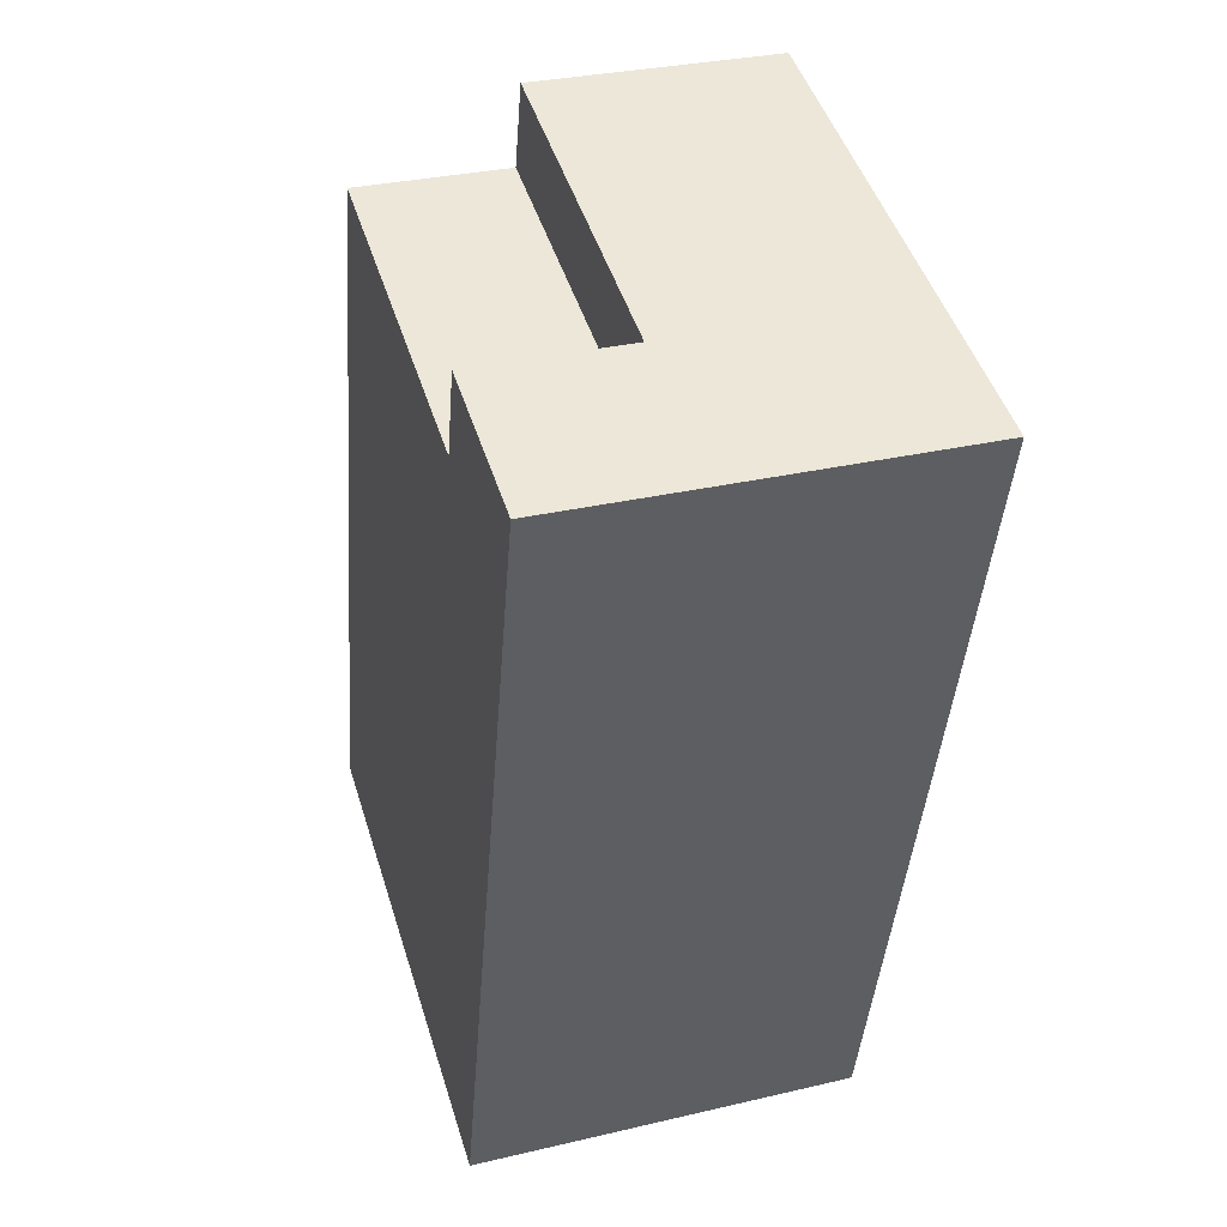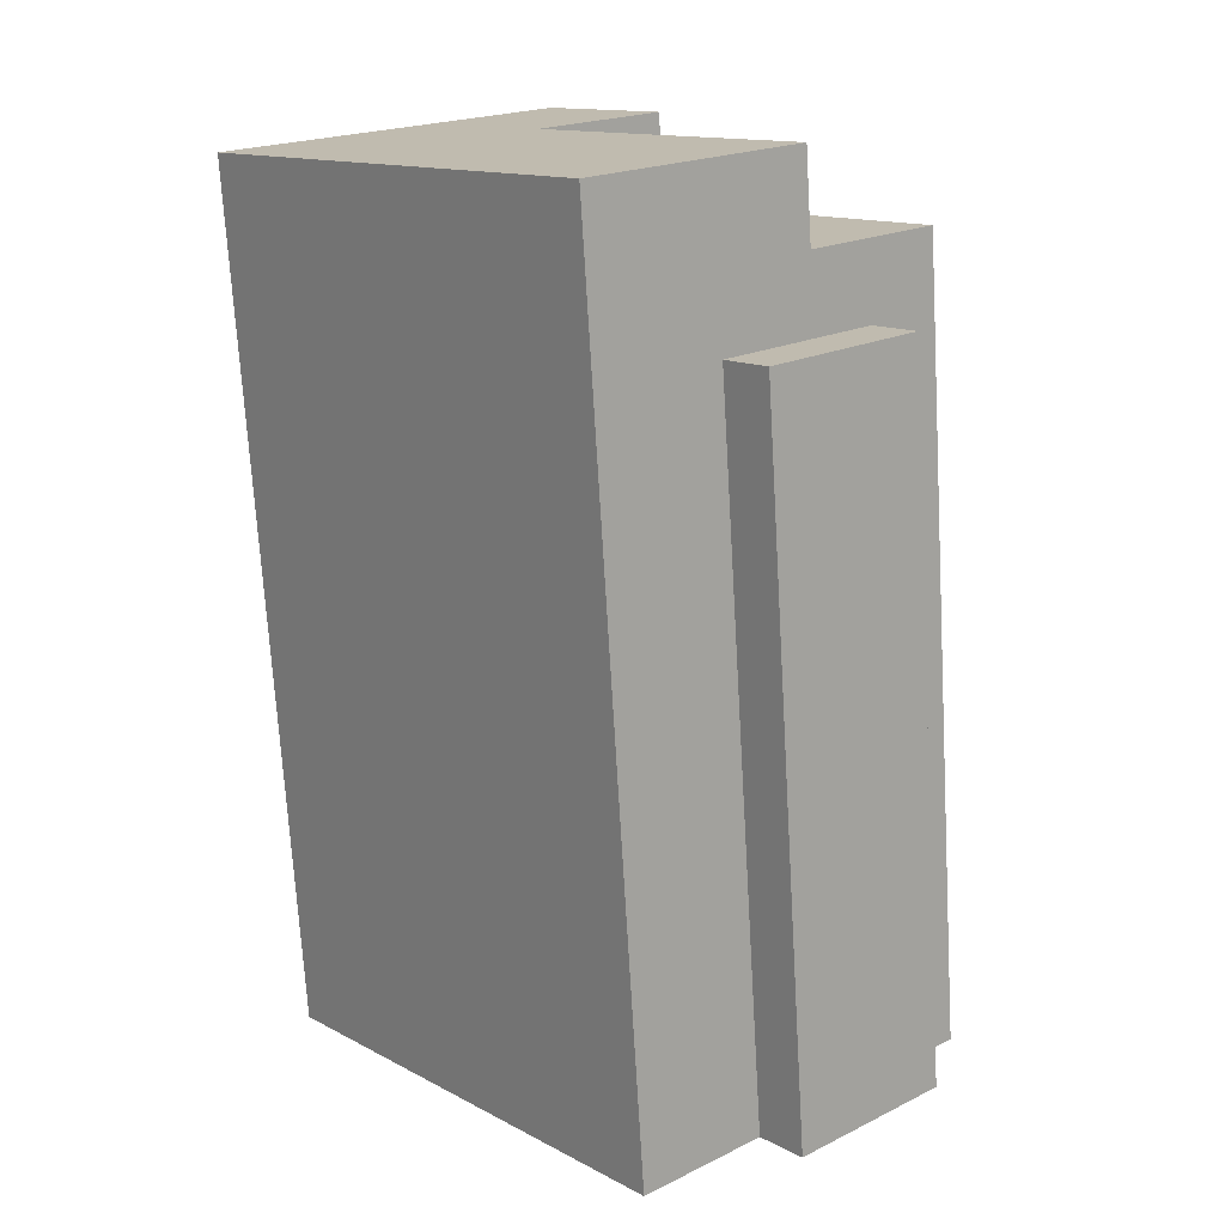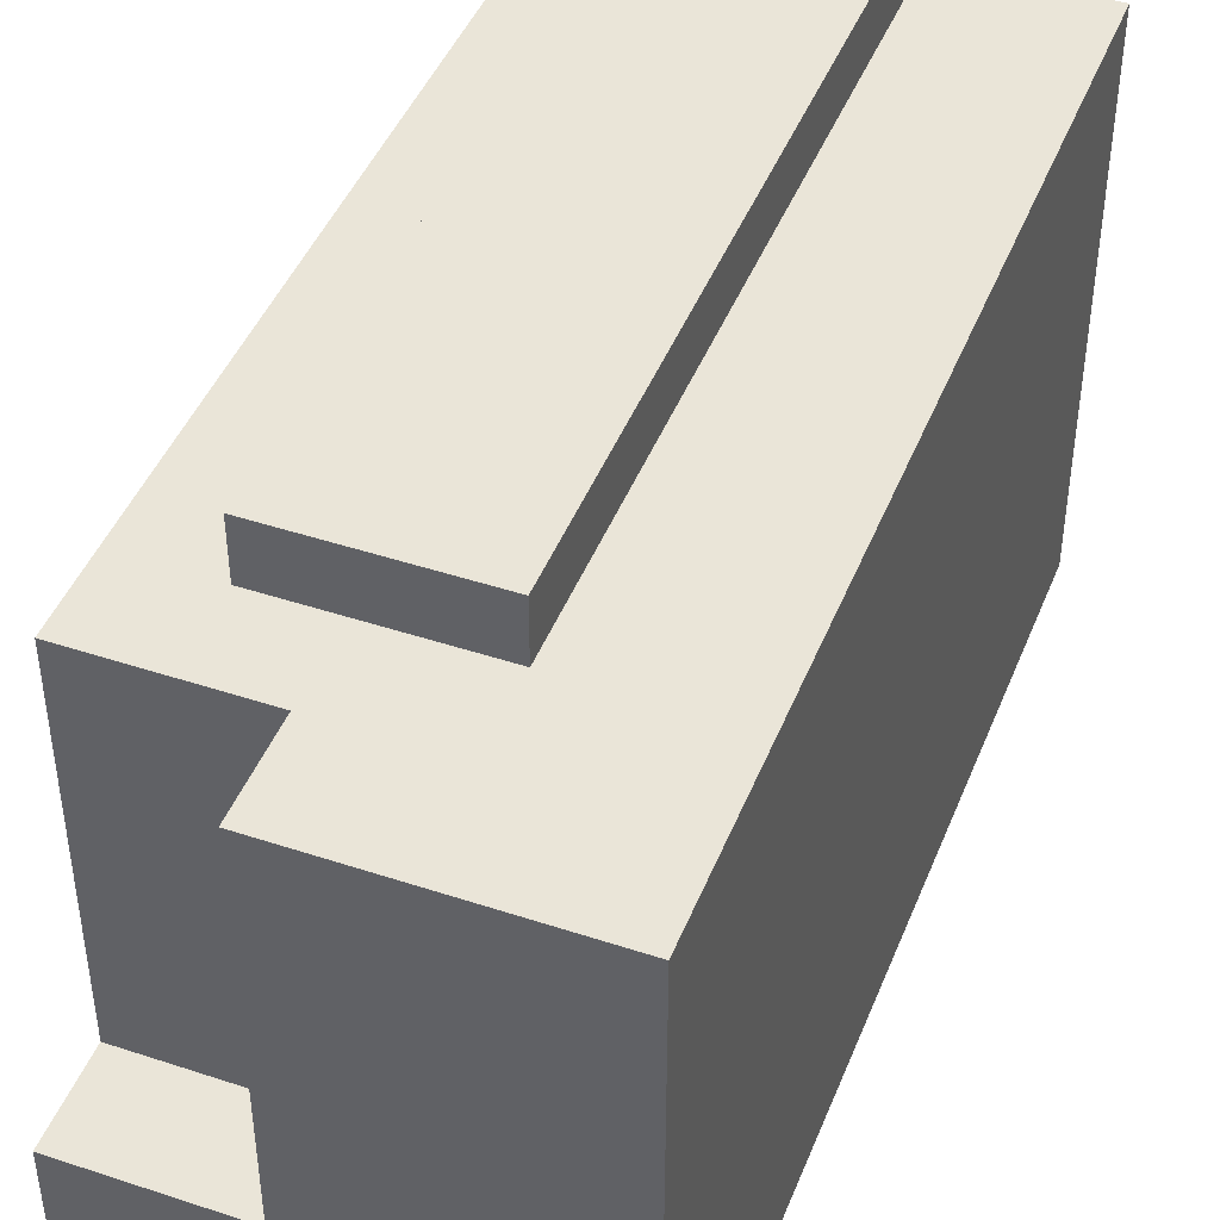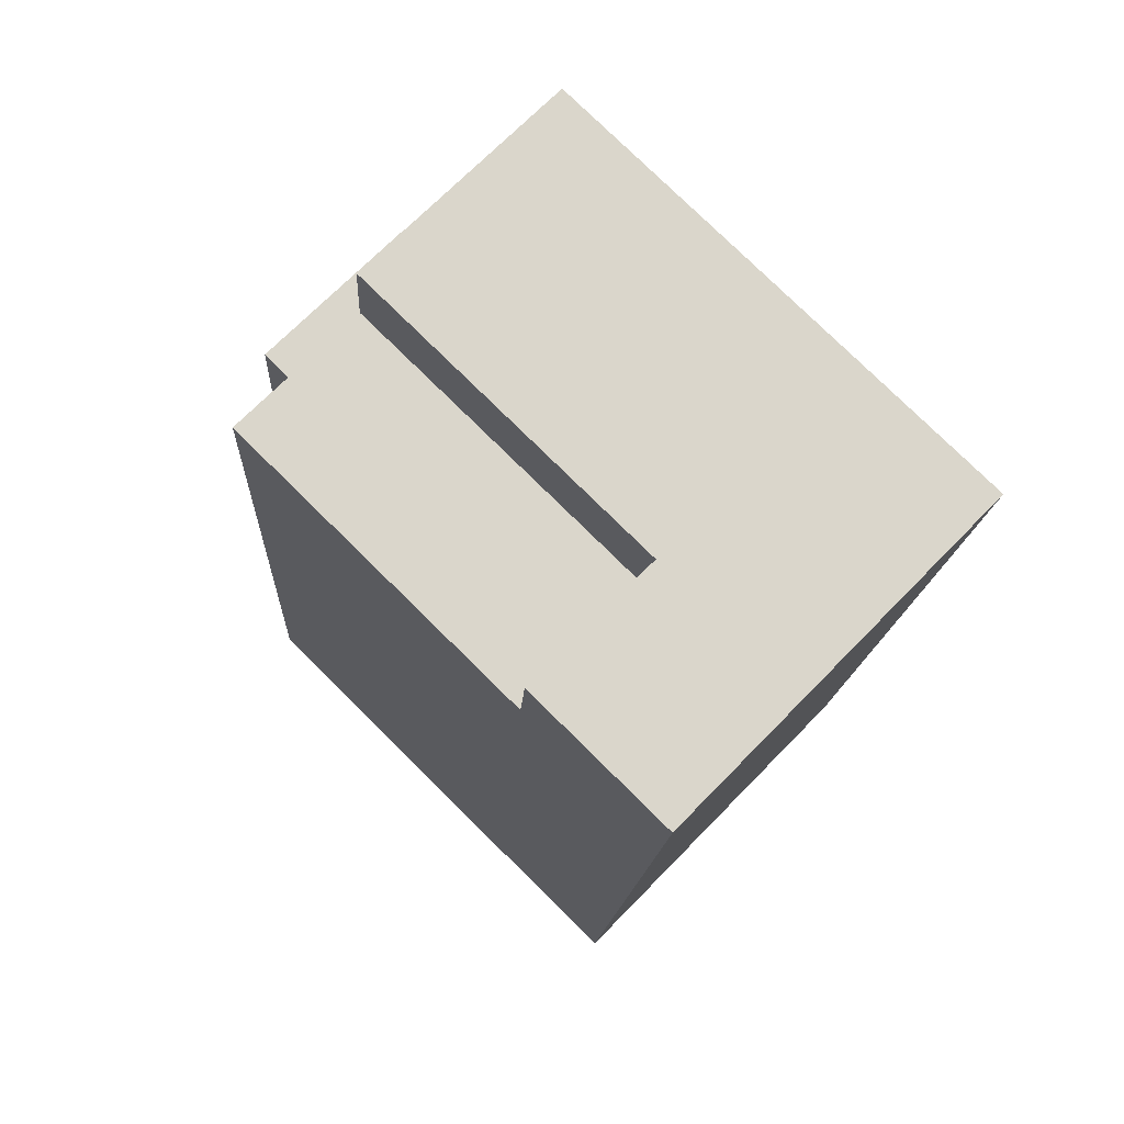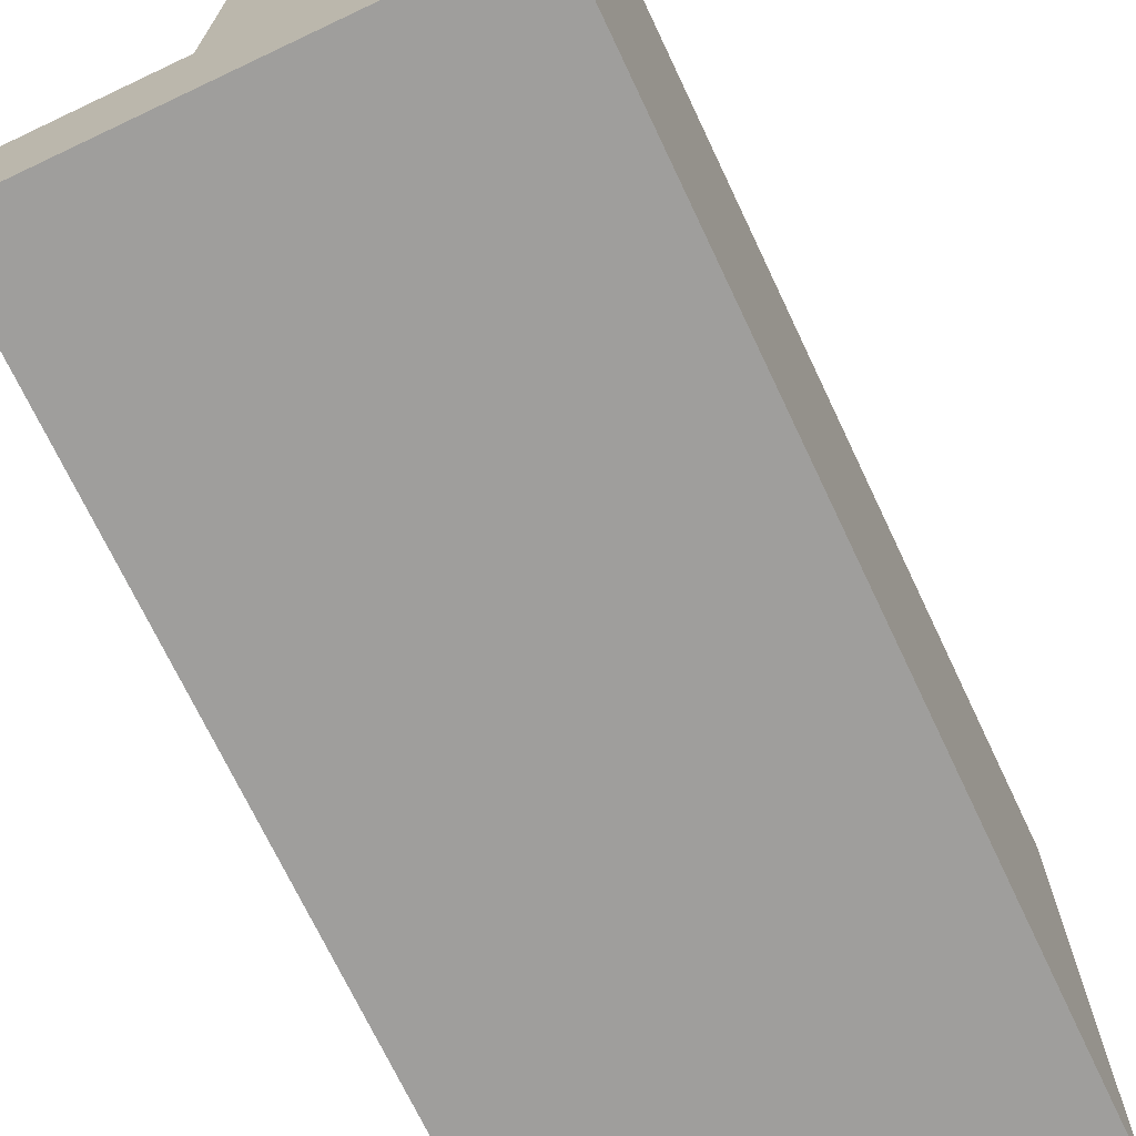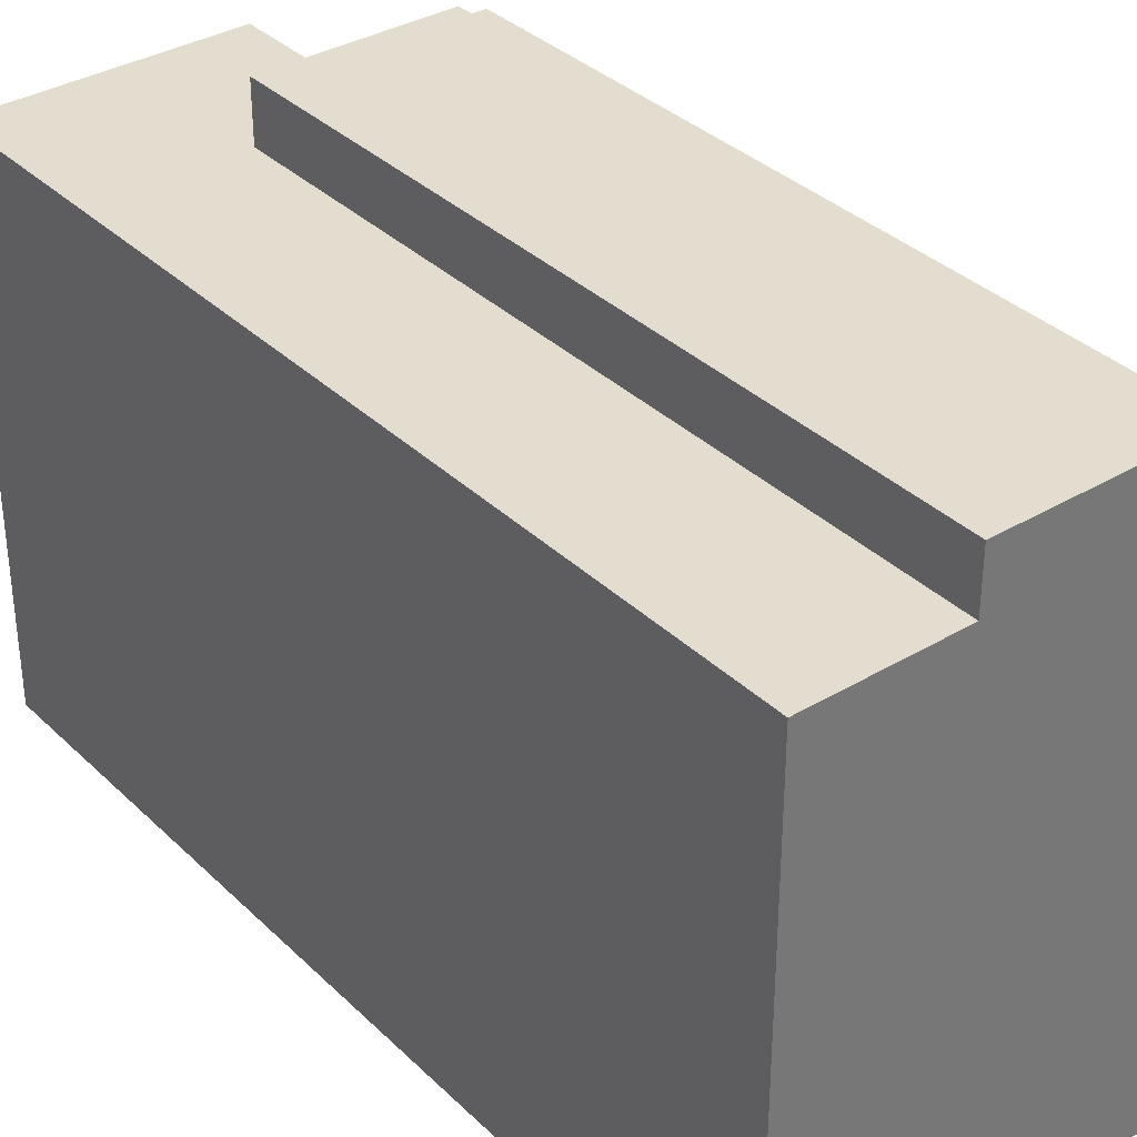
<metadata>
{"format":"obj","ext":"obj","renderer":"f3d","projection":"perspective","resolution":1024,"background":"white","views":[{"elev":47.8,"azim":-17.2,"up":"+Z"},{"elev":13.7,"azim":139.0,"up":"+Z"},{"elev":44.7,"azim":25.6,"up":"+Y"},{"elev":77.8,"azim":-45.4,"up":"+Z"},{"elev":-71.1,"azim":29.9,"up":"+Y"},{"elev":35.0,"azim":146.1,"up":"+Y"}]}
</metadata>
<code>
v  26.84 29.55 48.25
v  12.71 -3.024e-15 49.38
v  26.84 -2.955e-15 48.25
v  12.71 9.45 49.38
v  4.004 -3.066e-15 50.08
v  12.72 29.55 49.38
v  4.004 9.45 50.08
v  22.83 1.117e-16 -1.825
v  14.8 29.55 -1.184
v  22.83 29.55 -1.826
v  4.669 32.65 -0.3743
v  4.669 29.55 -0.3741
v  0.0006308 29.55 -0.0009344
v  0.0002017 9.45 -0.0002988
v  8.712 4.265e-17 -0.6965
v  0 0 0
v  4.668 2.285e-17 -0.3731
v  14.8 32.65 -1.184
v  3.599 9.45 45.01
v  3.599 -2.756e-15 45.01
v  3.599 29.55 45.01
v  26.43 29.55 43.19
v  26.09 29.55 38.87
v  26.09 -2.38e-15 38.87
v  12.31 29.55 44.32
v  12.31 9.45 44.32
v  8.267 29.55 44.64
v  17.7 29.55 35.1
v  18.06 32.65 39.52
v  18.06 29.55 39.52
v  11.97 29.55 40
v  7.922 32.65 40.33
v  7.922 29.55 40.33
g defaultobject
f 1 2 3
f 2 1 4
f 2 4 5
f 4 1 6
f 7 5 4
f 8 9 10
f 9 8 11
f 11 8 12
f 12 8 13
f 13 8 14
f 14 8 15
f 14 15 16
f 16 15 17
f 11 18 9
f 5 19 20
f 19 5 7
f 20 14 16
f 14 20 13
f 13 20 21
f 21 20 19
f 3 22 1
f 22 3 23
f 23 3 10
f 10 3 24
f 10 24 8
f 25 19 26
f 19 25 21
f 21 25 27
f 26 6 25
f 6 26 4
f 28 29 30
f 29 28 18
f 18 28 9
f 31 32 33
f 32 31 29
f 29 31 30
f 12 32 11
f 32 12 33
f 1 25 6
f 25 1 22
f 23 33 22
f 33 23 30
f 33 30 31
f 30 23 28
f 28 23 10
f 28 10 9
f 27 13 21
f 13 27 33
f 33 27 25
f 33 25 22
f 13 33 12
f 4 19 7
f 19 4 26
f 32 18 11
f 18 32 29
f 17 20 16
f 20 17 15
f 20 15 8
f 20 8 24
f 20 24 5
f 5 24 2
f 2 24 3

</code>
